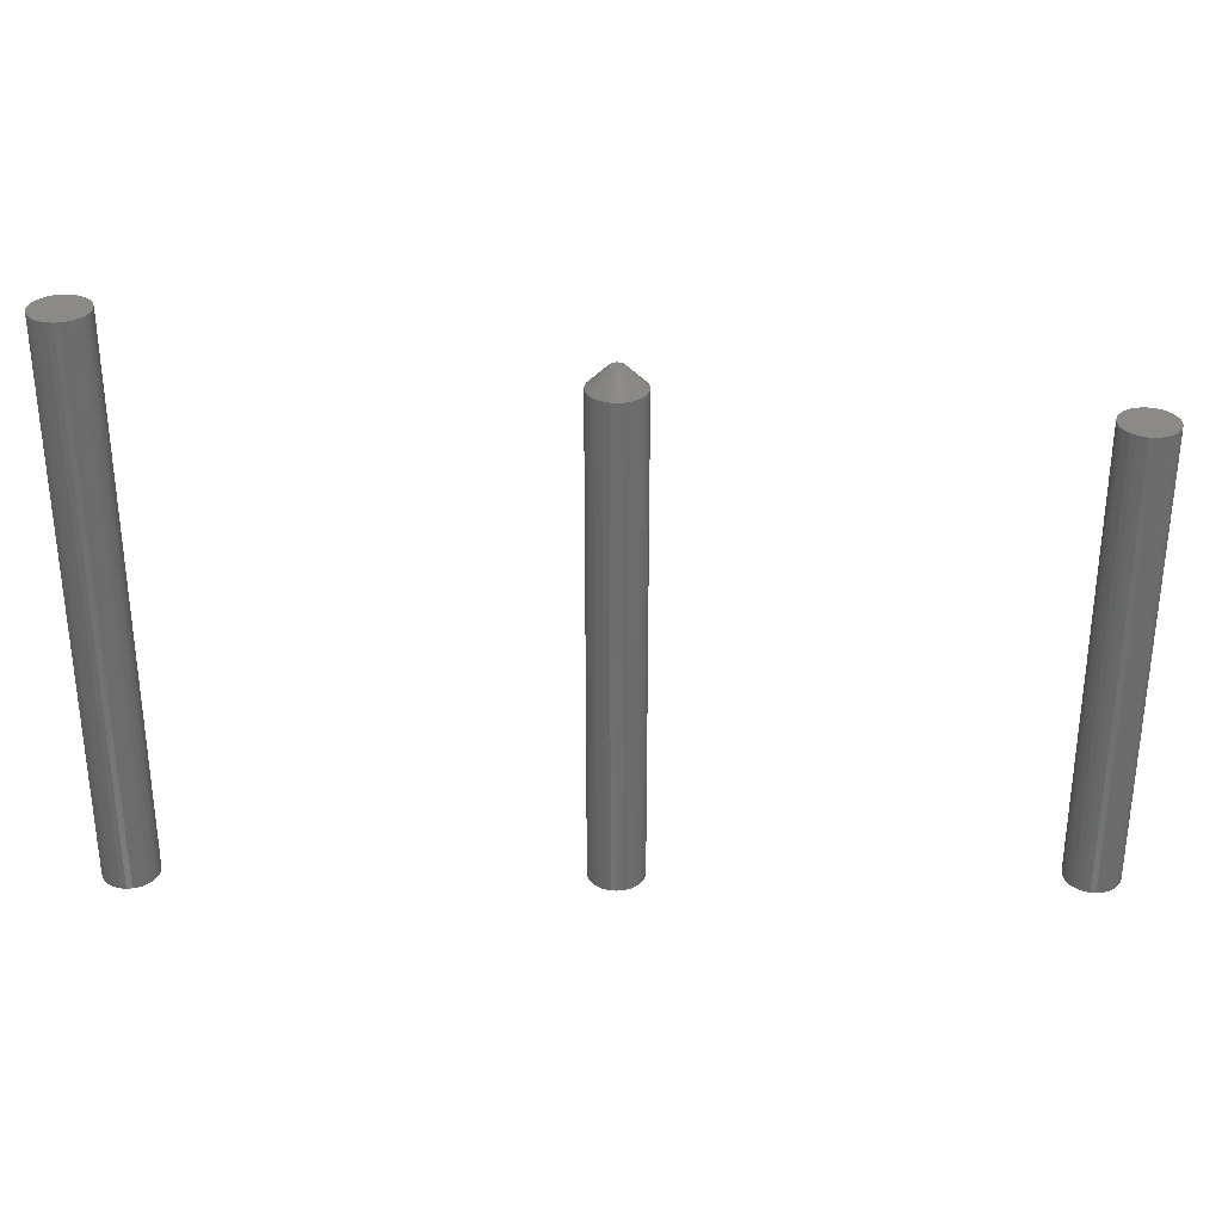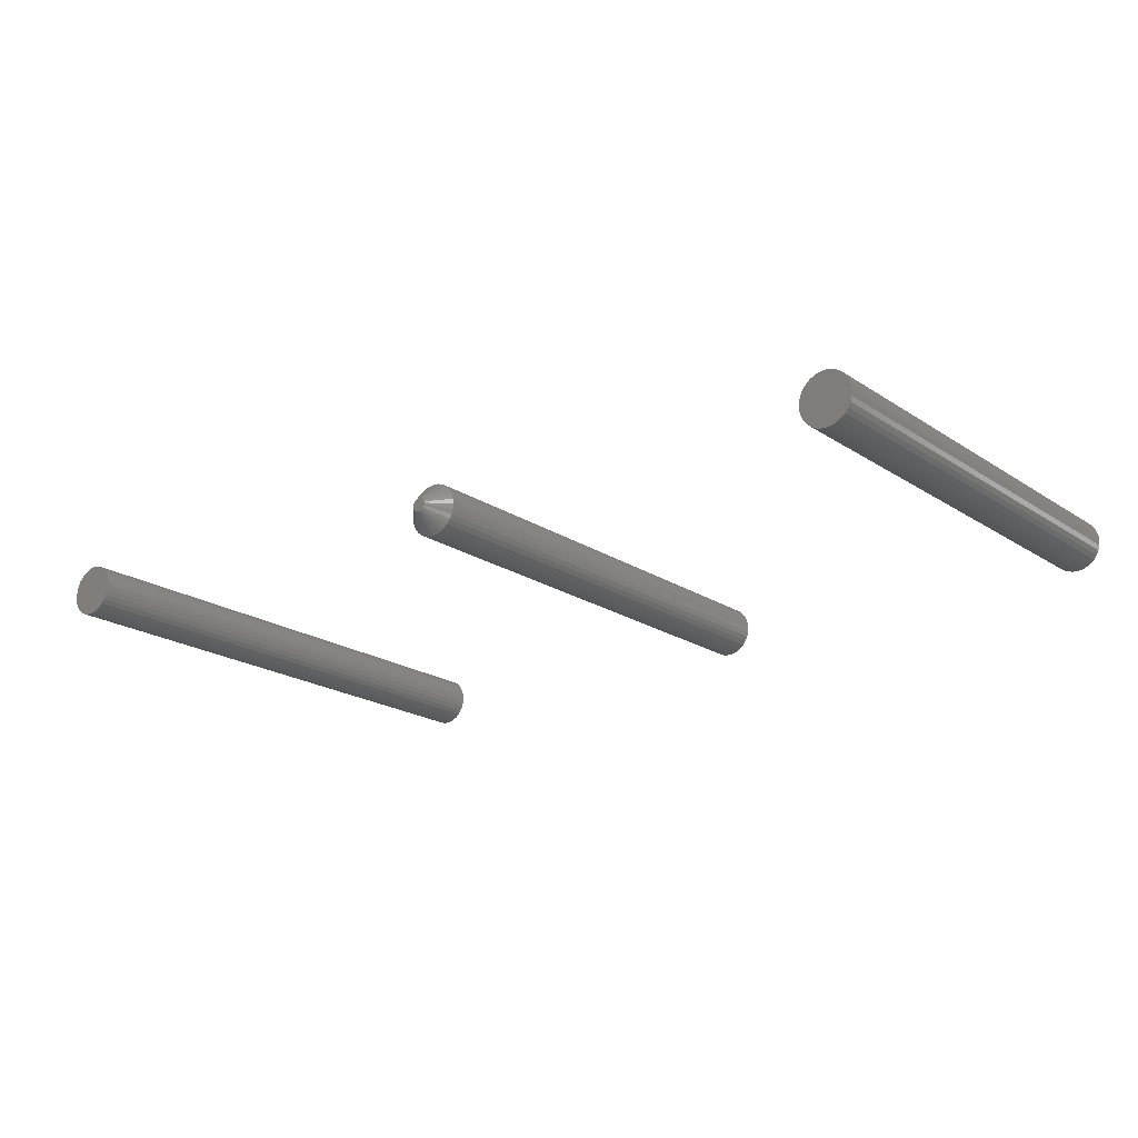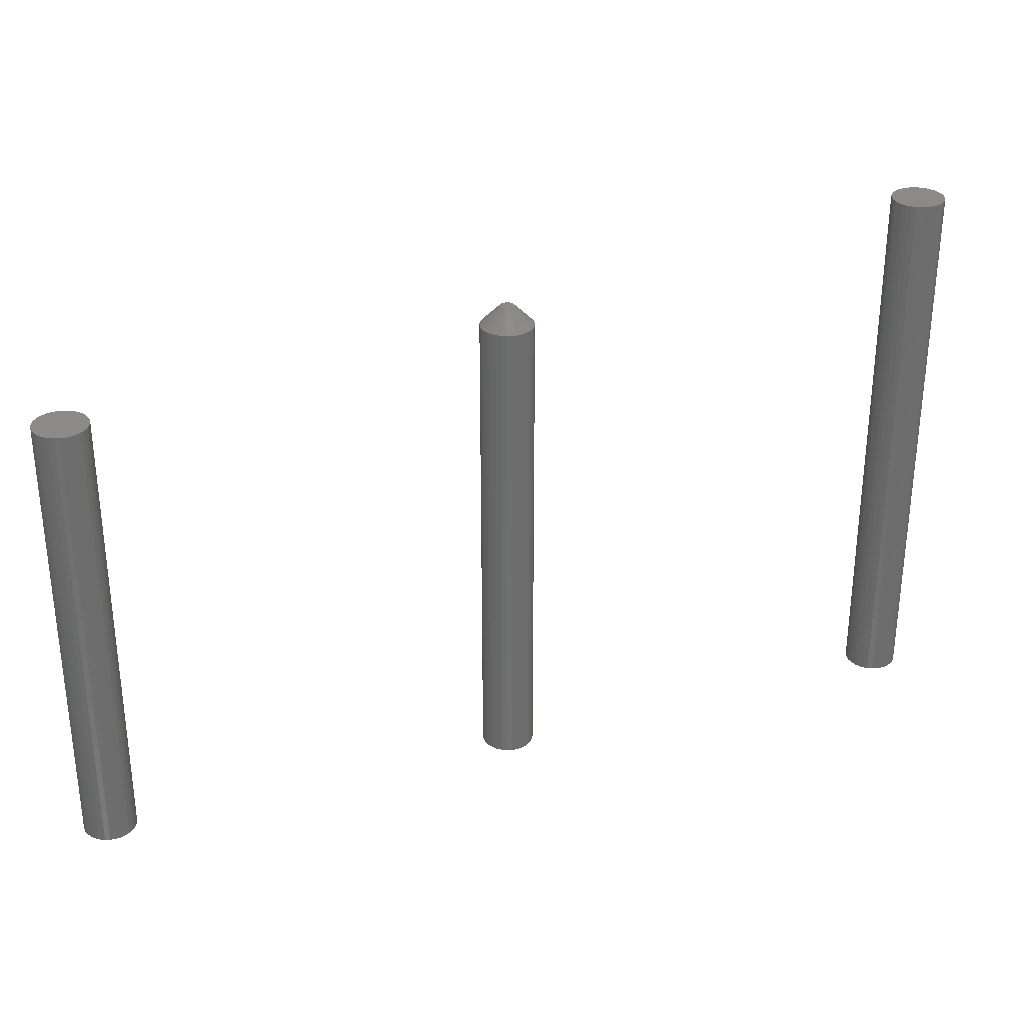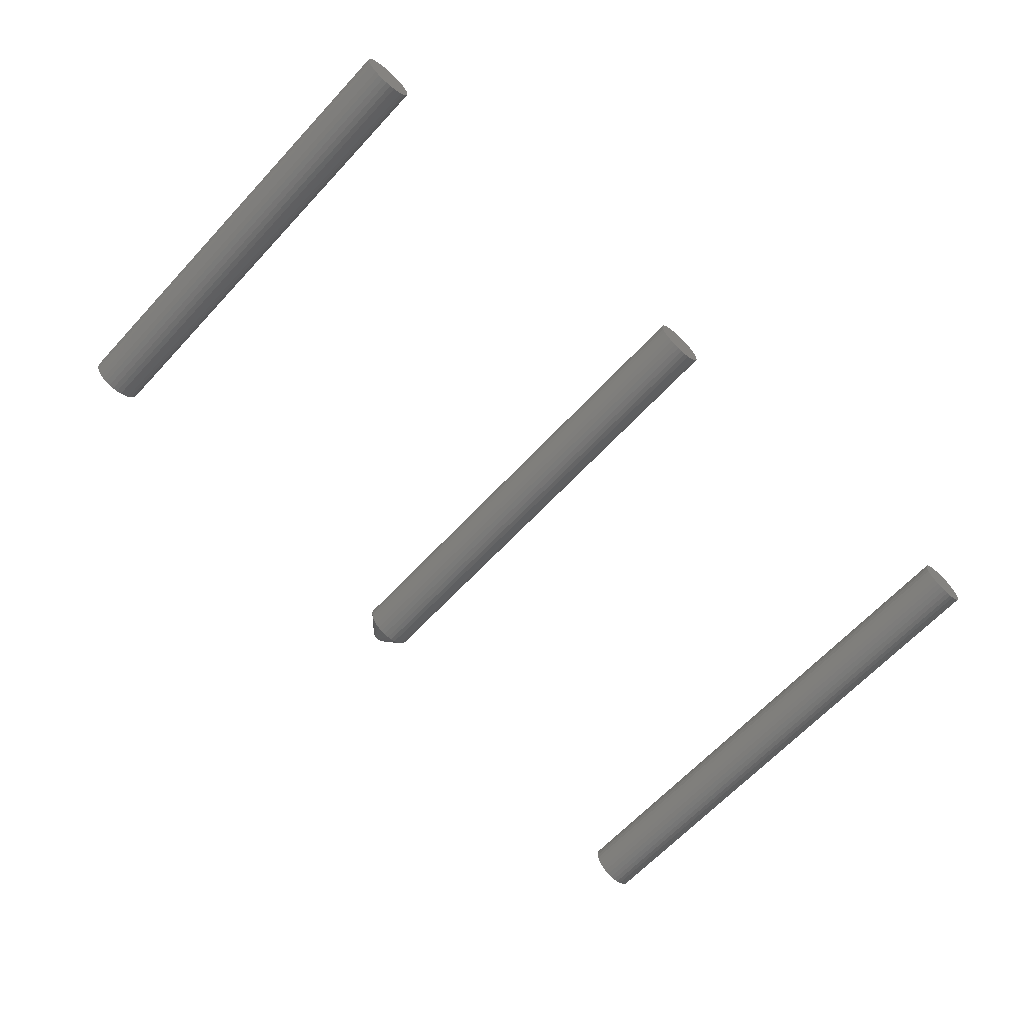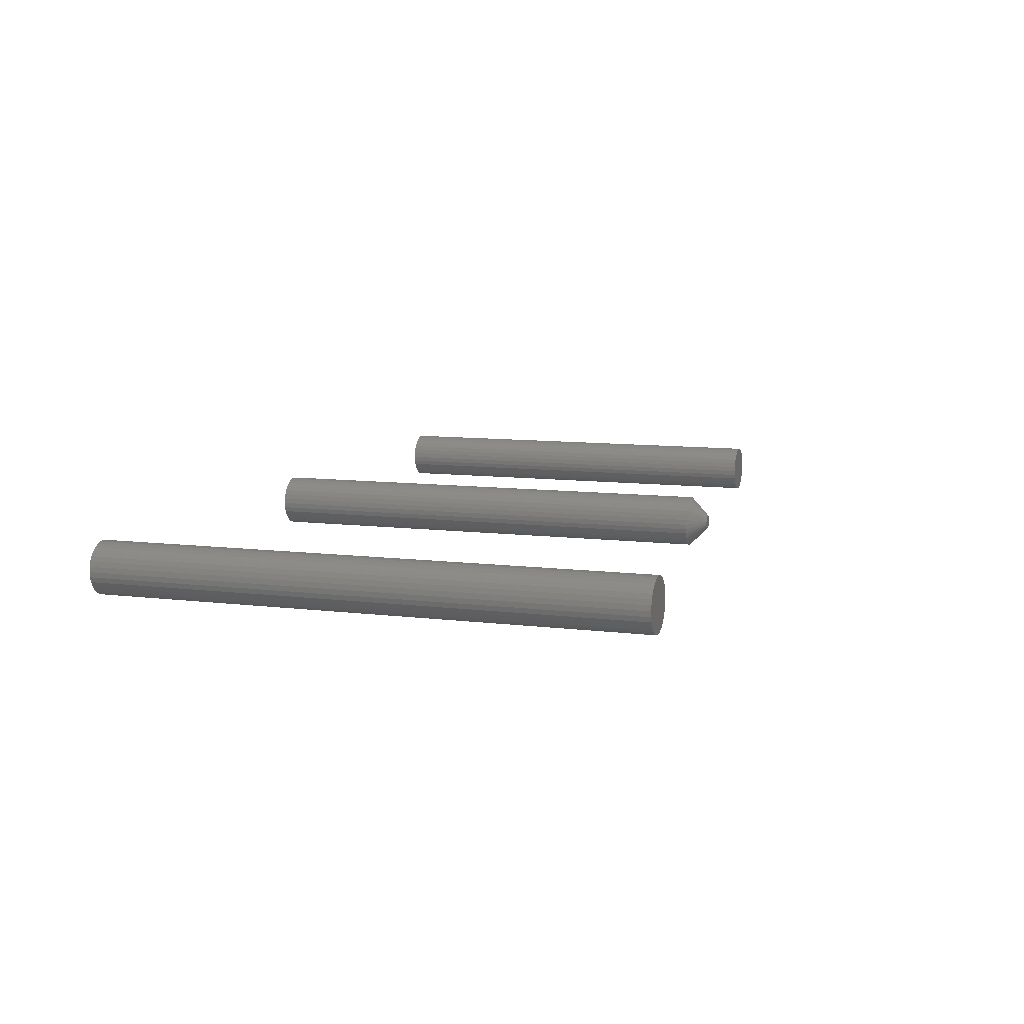
<metadata>
{"format":"stl","ext":"stl","renderer":"f3d","projection":"perspective","resolution":1024,"background":"white","views":[{"elev":31.7,"azim":0.4,"up":"+Z"},{"elev":-20.2,"azim":40.0,"up":"+Y"},{"elev":30.6,"azim":159.8,"up":"+Z"},{"elev":-64.9,"azim":137.1,"up":"+Y"},{"elev":9.5,"azim":-71.9,"up":"+Y"}]}
</metadata>
<code>
# stl→obj: 224 verts, 436 faces
v 0.6998 0.02138 0.3672
v 0.6956 0.02097 0.3672
v 0.6916 0.01975 0.3672
v 0.7039 0.02097 0.3672
v 0.7079 0.01975 0.3672
v 0.6879 0.01778 0.3672
v 0.7116 0.01778 0.3672
v 0.6846 0.01512 0.3672
v 0.7149 0.01512 0.3672
v 0.682 0.01188 0.3672
v 0.7175 0.01188 0.3672
v 0.68 0.008182 0.3672
v 0.7195 0.008182 0.3672
v 0.6788 0.004171 0.3672
v 0.7207 0.004171 0.3672
v 0.7207 -0.004171 0.3672
v 0.68 -0.008182 0.3672
v 0.7195 -0.008182 0.3672
v 0.682 -0.01188 0.3672
v 0.7175 -0.01188 0.3672
v 0.6846 -0.01512 0.3672
v 0.7149 -0.01512 0.3672
v 0.6879 -0.01778 0.3672
v 0.7116 -0.01778 0.3672
v 0.6916 -0.01975 0.3672
v 0.7079 -0.01975 0.3672
v 0.6956 -0.02097 0.3672
v 0.6998 -0.02138 0.3672
v 0.7039 -0.02097 0.3672
v 0.7211 0 0.3672
v 0.6784 1.211e-17 0.3672
v 0.6788 -0.004171 0.3672
v 0.6916 0.01975 0
v 0.6956 0.02097 0
v 0.6998 0.02138 0
v 0.7039 0.02097 0
v 0.7079 0.01975 0
v 0.6879 0.01778 0
v 0.7116 0.01778 0
v 0.6846 0.01512 0
v 0.7149 0.01512 0
v 0.682 0.01188 0
v 0.7175 0.01188 0
v 0.68 0.008182 0
v 0.7195 0.008182 0
v 0.6788 0.004171 0
v 0.7207 0.004171 0
v 0.7195 -0.008182 0
v 0.68 -0.008182 0
v 0.7207 -0.004171 0
v 0.682 -0.01188 0
v 0.7175 -0.01188 0
v 0.6846 -0.01512 0
v 0.7149 -0.01512 0
v 0.6879 -0.01778 0
v 0.7116 -0.01778 0
v 0.6916 -0.01975 0
v 0.7079 -0.01975 0
v 0.6956 -0.02097 0
v 0.6998 -0.02138 0
v 0.7039 -0.02097 0
v 0.6788 -0.004171 0
v 0.6784 1.211e-17 0
v 0.7211 0 0
v 0.3504 -0.001123 0.4062
v 0.3507 -0.002203 0.4062
v 0.3616 -0.001123 0.4062
v 0.3512 -0.003198 0.4062
v 0.3613 -0.002203 0.4062
v 0.3519 -0.004071 0.4062
v 0.3608 -0.003198 0.4062
v 0.3528 -0.004786 0.4062
v 0.3538 -0.005318 0.4062
v 0.3549 -0.005646 0.4062
v 0.3618 -4.876e-19 0.4062
v 0.3616 0.001123 0.4062
v 0.3502 -3.486e-18 0.4062
v 0.3601 -0.004071 0.4062
v 0.356 -0.005757 0.4062
v 0.3571 -0.005646 0.4062
v 0.3582 -0.005318 0.4062
v 0.3592 -0.004786 0.4062
v 0.3613 0.002203 0.4062
v 0.3528 0.004786 0.4062
v 0.3519 0.004071 0.4062
v 0.3512 0.003198 0.4062
v 0.3507 0.002203 0.4062
v 0.3504 0.001123 0.4062
v 0.3608 0.003198 0.4062
v 0.3601 0.004071 0.4062
v 0.3592 0.004786 0.4062
v 0.3582 0.005318 0.4062
v 0.3571 0.005646 0.4062
v 0.356 0.005757 0.4062
v 0.3549 0.005646 0.4062
v 0.3538 0.005318 0.4062
v 0.3774 0 0
v 0.3774 -4.322e-17 0.3906
v 0.377 -0.004171 0
v 0.377 -0.004171 0.3906
v 0.3758 -0.008182 0
v 0.3758 -0.008182 0.3906
v 0.3738 -0.01188 0
v 0.3738 -0.01188 0.3906
v 0.3711 -0.01512 0
v 0.3711 -0.01512 0.3906
v 0.3679 -0.01778 0
v 0.3679 -0.01778 0.3906
v 0.3642 -0.01975 0
v 0.3642 -0.01975 0.3906
v 0.3602 -0.02097 0
v 0.3602 -0.02097 0.3906
v 0.356 -0.02138 0
v 0.356 -0.02138 0.3906
v 0.3518 -0.02097 0
v 0.3518 -0.02097 0.3906
v 0.3478 -0.01975 0
v 0.3478 -0.01975 0.3906
v 0.3441 -0.01778 0
v 0.3441 -0.01778 0.3906
v 0.3409 -0.01512 0
v 0.3409 -0.01512 0.3906
v 0.3382 -0.01188 0
v 0.3382 -0.01188 0.3906
v 0.3362 -0.008182 0
v 0.3362 -0.008182 0.3906
v 0.335 -0.004171 0
v 0.335 -0.004171 0.3906
v 0.3346 1.211e-17 0
v 0.3346 1.211e-17 0.3906
v 0.335 0.004171 0
v 0.335 0.004171 0.3906
v 0.3362 0.008182 0
v 0.3362 0.008182 0.3906
v 0.3382 0.01188 0
v 0.3382 0.01188 0.3906
v 0.3409 0.01512 0
v 0.3409 0.01512 0.3906
v 0.3441 0.01778 0
v 0.3441 0.01778 0.3906
v 0.3478 0.01975 0
v 0.3478 0.01975 0.3906
v 0.3518 0.02097 0
v 0.3518 0.02097 0.3906
v 0.356 0.02138 0
v 0.356 0.02138 0.3906
v 0.3602 0.02097 0
v 0.3602 0.02097 0.3906
v 0.3642 0.01975 0
v 0.3642 0.01975 0.3906
v 0.3679 0.01778 0
v 0.3679 0.01778 0.3906
v 0.3711 0.01512 0
v 0.3711 0.01512 0.3906
v 0.3738 0.01188 0
v 0.3738 0.01188 0.3906
v 0.3758 0.008182 0
v 0.3758 0.008182 0.3906
v 0.377 0.004171 0
v 0.377 0.004171 0.3906
v 0.004441 0.02138 0.4453
v 0.0002695 0.02097 0.4453
v -0.003742 0.01975 0.4453
v 0.008612 0.02097 0.4453
v 0.01262 0.01975 0.4453
v -0.007438 0.01778 0.4453
v 0.01632 0.01778 0.4453
v -0.01068 0.01512 0.4453
v 0.01956 0.01512 0.4453
v -0.01334 0.01188 0.4453
v 0.02222 0.01188 0.4453
v -0.01531 0.008182 0.4453
v 0.02419 0.008182 0.4453
v -0.01653 0.004171 0.4453
v 0.02541 0.004171 0.4453
v 0.02541 -0.004171 0.4453
v -0.01531 -0.008182 0.4453
v 0.02419 -0.008182 0.4453
v -0.01334 -0.01188 0.4453
v 0.02222 -0.01188 0.4453
v -0.01068 -0.01512 0.4453
v 0.01956 -0.01512 0.4453
v -0.007438 -0.01778 0.4453
v 0.01632 -0.01778 0.4453
v -0.003742 -0.01975 0.4453
v 0.01262 -0.01975 0.4453
v 0.0002695 -0.02097 0.4453
v 0.004441 -0.02138 0.4453
v 0.008612 -0.02097 0.4453
v 0.02582 0 0.4453
v -0.01694 1.211e-17 0.4453
v -0.01653 -0.004171 0.4453
v -0.003742 0.01975 0
v 0.0002695 0.02097 0
v 0.004441 0.02138 0
v 0.008612 0.02097 0
v 0.01262 0.01975 0
v -0.007438 0.01778 0
v 0.01632 0.01778 0
v -0.01068 0.01512 0
v 0.01956 0.01512 0
v -0.01334 0.01188 0
v 0.02222 0.01188 0
v -0.01531 0.008182 0
v 0.02419 0.008182 0
v -0.01653 0.004171 0
v 0.02541 0.004171 0
v 0.02419 -0.008182 0
v -0.01531 -0.008182 0
v 0.02541 -0.004171 0
v -0.01334 -0.01188 0
v 0.02222 -0.01188 0
v -0.01068 -0.01512 0
v 0.01956 -0.01512 0
v -0.007438 -0.01778 0
v 0.01632 -0.01778 0
v -0.003742 -0.01975 0
v 0.01262 -0.01975 0
v 0.0002695 -0.02097 0
v 0.004441 -0.02138 0
v 0.008612 -0.02097 0
v -0.01653 -0.004171 0
v -0.01694 1.211e-17 0
v 0.02582 0 0
f 1 2 3
f 4 1 3
f 4 3 5
f 5 3 6
f 5 6 7
f 7 6 8
f 7 8 9
f 9 8 10
f 9 10 11
f 11 10 12
f 11 12 13
f 13 12 14
f 13 14 15
f 16 17 18
f 18 17 19
f 18 19 20
f 20 19 21
f 20 21 22
f 22 21 23
f 22 23 24
f 24 23 25
f 24 25 26
f 26 25 27
f 26 27 28
f 26 28 29
f 15 14 30
f 30 14 31
f 30 31 16
f 16 31 32
f 16 32 17
f 33 34 35
f 33 35 36
f 37 33 36
f 38 33 37
f 39 38 37
f 40 38 39
f 41 40 39
f 42 40 41
f 43 42 41
f 44 42 43
f 45 44 43
f 46 44 45
f 47 46 45
f 48 49 50
f 51 49 48
f 52 51 48
f 53 51 52
f 54 53 52
f 55 53 54
f 56 55 54
f 57 55 56
f 58 57 56
f 59 57 58
f 60 59 58
f 61 60 58
f 49 62 50
f 50 62 63
f 50 63 64
f 64 63 46
f 64 46 47
f 64 30 50
f 50 30 16
f 50 16 48
f 48 16 18
f 48 18 52
f 52 18 20
f 52 20 54
f 54 20 22
f 54 22 56
f 56 22 24
f 56 24 58
f 58 24 26
f 58 26 61
f 61 26 29
f 61 29 60
f 60 29 28
f 60 28 59
f 59 28 27
f 59 27 57
f 57 27 25
f 57 25 55
f 55 25 23
f 55 23 53
f 53 23 21
f 53 21 51
f 51 21 19
f 51 19 49
f 49 19 17
f 49 17 62
f 62 17 32
f 62 32 63
f 63 32 31
f 63 31 46
f 46 31 14
f 46 14 44
f 44 14 12
f 44 12 42
f 42 12 10
f 42 10 40
f 40 10 8
f 40 8 38
f 38 8 6
f 38 6 33
f 33 6 3
f 33 3 34
f 34 3 2
f 34 2 35
f 35 2 1
f 35 1 36
f 36 1 4
f 36 4 37
f 37 4 5
f 37 5 39
f 39 5 7
f 39 7 41
f 41 7 9
f 41 9 43
f 43 9 11
f 43 11 45
f 45 11 13
f 45 13 47
f 47 13 15
f 47 15 64
f 64 15 30
f 65 66 67
f 67 66 68
f 67 68 69
f 68 70 69
f 69 70 71
f 71 70 72
f 71 72 73
f 73 74 71
f 75 76 77
f 75 77 65
f 75 65 67
f 78 71 74
f 78 74 79
f 78 79 80
f 78 80 81
f 78 81 82
f 76 83 84
f 76 84 85
f 76 85 86
f 76 86 87
f 76 87 88
f 76 88 77
f 83 89 90
f 83 90 91
f 83 91 92
f 83 92 93
f 83 93 94
f 83 94 95
f 83 95 96
f 83 96 84
f 97 98 99
f 99 98 100
f 99 100 101
f 101 100 102
f 101 102 103
f 103 102 104
f 103 104 105
f 105 104 106
f 105 106 107
f 107 106 108
f 107 108 109
f 109 108 110
f 109 110 111
f 111 110 112
f 111 112 113
f 113 112 114
f 113 114 115
f 115 114 116
f 115 116 117
f 117 116 118
f 117 118 119
f 119 118 120
f 119 120 121
f 121 120 122
f 121 122 123
f 123 122 124
f 123 124 125
f 125 124 126
f 125 126 127
f 127 126 128
f 127 128 129
f 129 128 130
f 129 130 131
f 131 130 132
f 131 132 133
f 133 132 134
f 133 134 135
f 135 134 136
f 135 136 137
f 137 136 138
f 137 138 139
f 139 138 140
f 139 140 141
f 141 140 142
f 141 142 143
f 143 142 144
f 143 144 145
f 145 144 146
f 145 146 147
f 147 146 148
f 147 148 149
f 149 148 150
f 149 150 151
f 151 150 152
f 151 152 153
f 153 152 154
f 153 154 155
f 155 154 156
f 155 156 157
f 157 156 158
f 157 158 159
f 159 158 160
f 159 160 97
f 97 160 98
f 77 88 130
f 88 132 130
f 98 160 75
f 160 76 75
f 160 158 83
f 76 160 83
f 156 154 89
f 89 158 156
f 83 158 89
f 152 150 92
f 91 152 92
f 91 90 152
f 148 146 93
f 93 150 148
f 92 150 93
f 144 142 96
f 95 144 96
f 95 94 144
f 140 138 84
f 84 142 140
f 96 142 84
f 136 134 87
f 86 136 87
f 86 85 136
f 88 134 132
f 87 134 88
f 90 89 154
f 154 152 90
f 94 93 146
f 146 144 94
f 85 84 138
f 138 136 85
f 75 67 98
f 67 100 98
f 130 128 77
f 128 65 77
f 128 126 66
f 65 128 66
f 124 122 68
f 68 126 124
f 66 126 68
f 120 118 73
f 72 120 73
f 72 70 120
f 116 114 74
f 74 118 116
f 73 118 74
f 112 110 81
f 80 112 81
f 80 79 112
f 108 106 82
f 82 110 108
f 81 110 82
f 104 102 69
f 71 104 69
f 71 78 104
f 67 102 100
f 69 102 67
f 70 68 122
f 122 120 70
f 79 74 114
f 114 112 79
f 78 82 106
f 106 104 78
f 141 143 145
f 141 145 147
f 149 141 147
f 139 141 149
f 151 139 149
f 137 139 151
f 153 137 151
f 135 137 153
f 155 135 153
f 133 135 155
f 157 133 155
f 131 133 157
f 159 131 157
f 101 125 99
f 123 125 101
f 103 123 101
f 121 123 103
f 105 121 103
f 119 121 105
f 107 119 105
f 117 119 107
f 109 117 107
f 115 117 109
f 113 115 109
f 111 113 109
f 125 127 99
f 99 127 129
f 99 129 97
f 97 129 131
f 97 131 159
f 161 162 163
f 164 161 163
f 164 163 165
f 165 163 166
f 165 166 167
f 167 166 168
f 167 168 169
f 169 168 170
f 169 170 171
f 171 170 172
f 171 172 173
f 173 172 174
f 173 174 175
f 176 177 178
f 178 177 179
f 178 179 180
f 180 179 181
f 180 181 182
f 182 181 183
f 182 183 184
f 184 183 185
f 184 185 186
f 186 185 187
f 186 187 188
f 186 188 189
f 175 174 190
f 190 174 191
f 190 191 176
f 176 191 192
f 176 192 177
f 193 194 195
f 193 195 196
f 197 193 196
f 198 193 197
f 199 198 197
f 200 198 199
f 201 200 199
f 202 200 201
f 203 202 201
f 204 202 203
f 205 204 203
f 206 204 205
f 207 206 205
f 208 209 210
f 211 209 208
f 212 211 208
f 213 211 212
f 214 213 212
f 215 213 214
f 216 215 214
f 217 215 216
f 218 217 216
f 219 217 218
f 220 219 218
f 221 220 218
f 209 222 210
f 210 222 223
f 210 223 224
f 224 223 206
f 224 206 207
f 224 190 210
f 210 190 176
f 210 176 208
f 208 176 178
f 208 178 212
f 212 178 180
f 212 180 214
f 214 180 182
f 214 182 216
f 216 182 184
f 216 184 218
f 218 184 186
f 218 186 221
f 221 186 189
f 221 189 220
f 220 189 188
f 220 188 219
f 219 188 187
f 219 187 217
f 217 187 185
f 217 185 215
f 215 185 183
f 215 183 213
f 213 183 181
f 213 181 211
f 211 181 179
f 211 179 209
f 209 179 177
f 209 177 222
f 222 177 192
f 222 192 223
f 223 192 191
f 223 191 206
f 206 191 174
f 206 174 204
f 204 174 172
f 204 172 202
f 202 172 170
f 202 170 200
f 200 170 168
f 200 168 198
f 198 168 166
f 198 166 193
f 193 166 163
f 193 163 194
f 194 163 162
f 194 162 195
f 195 162 161
f 195 161 196
f 196 161 164
f 196 164 197
f 197 164 165
f 197 165 199
f 199 165 167
f 199 167 201
f 201 167 169
f 201 169 203
f 203 169 171
f 203 171 205
f 205 171 173
f 205 173 207
f 207 173 175
f 207 175 224
f 224 175 190

</code>
